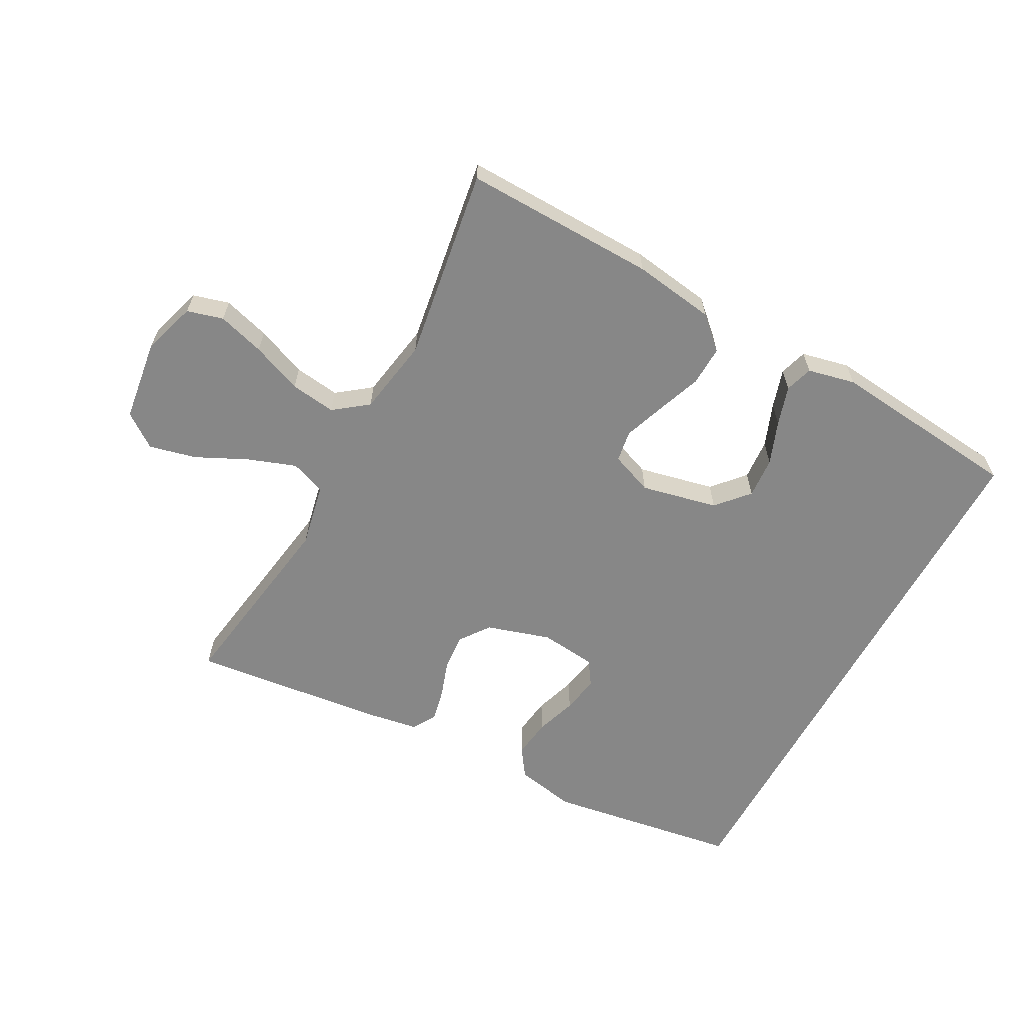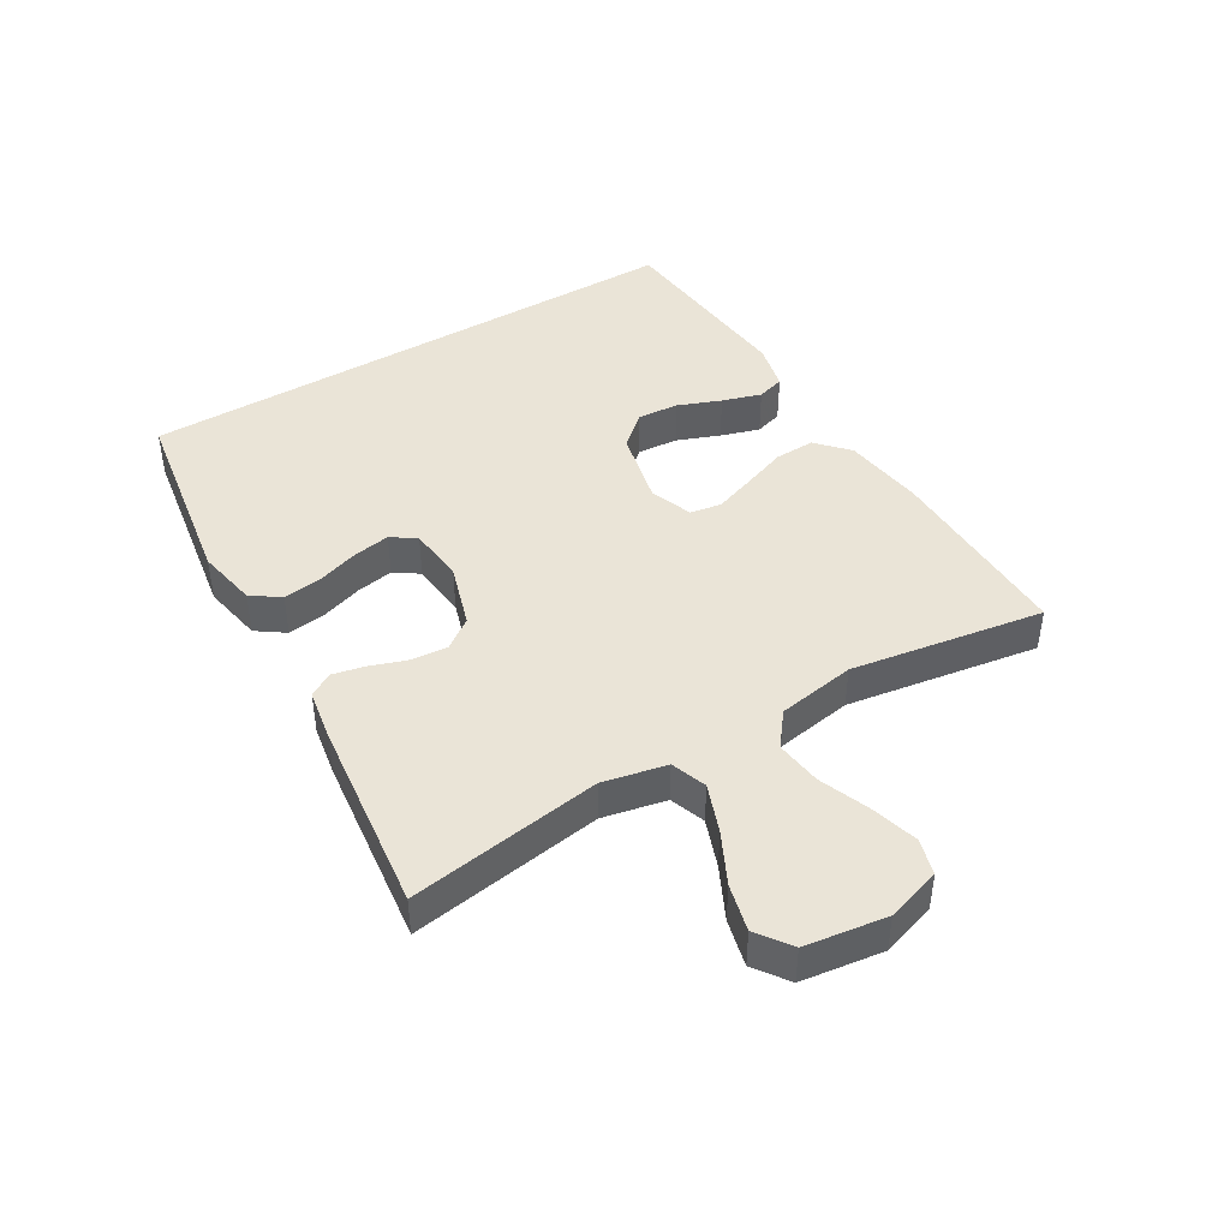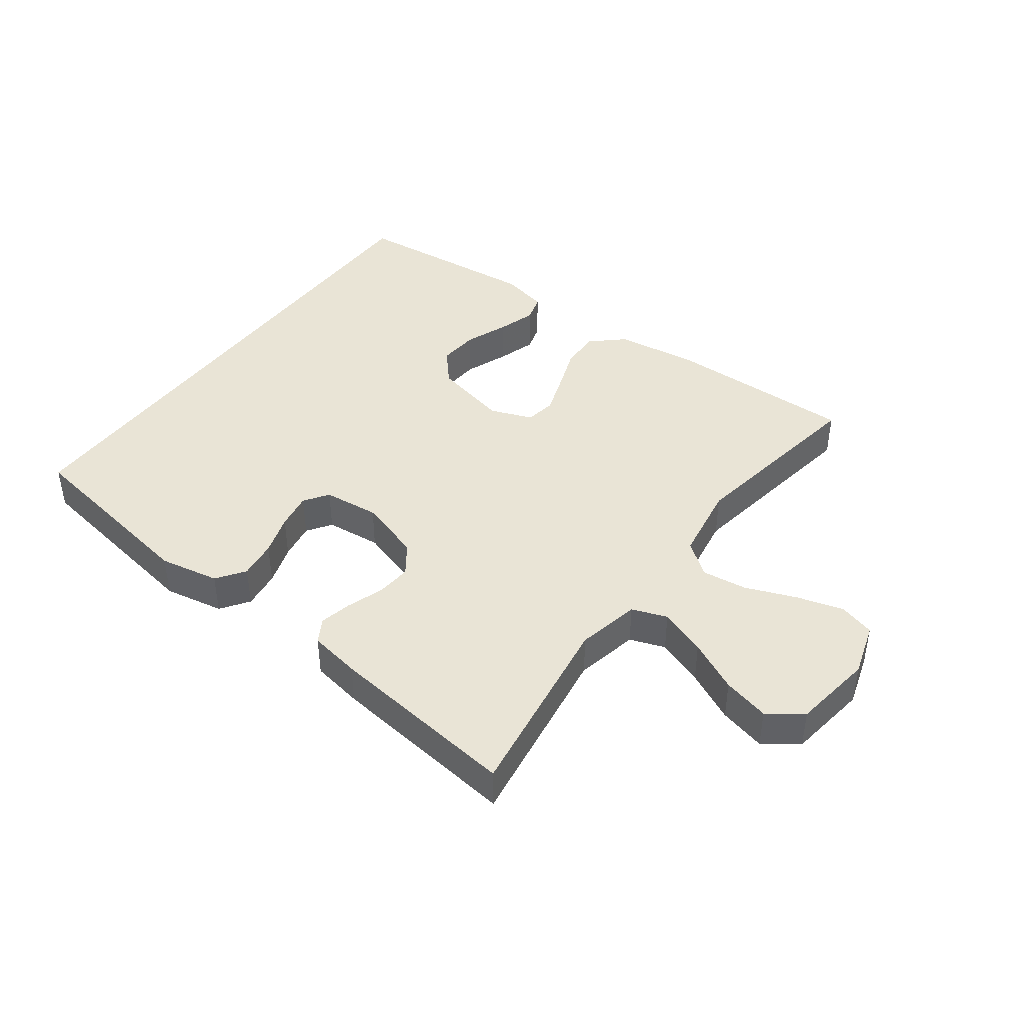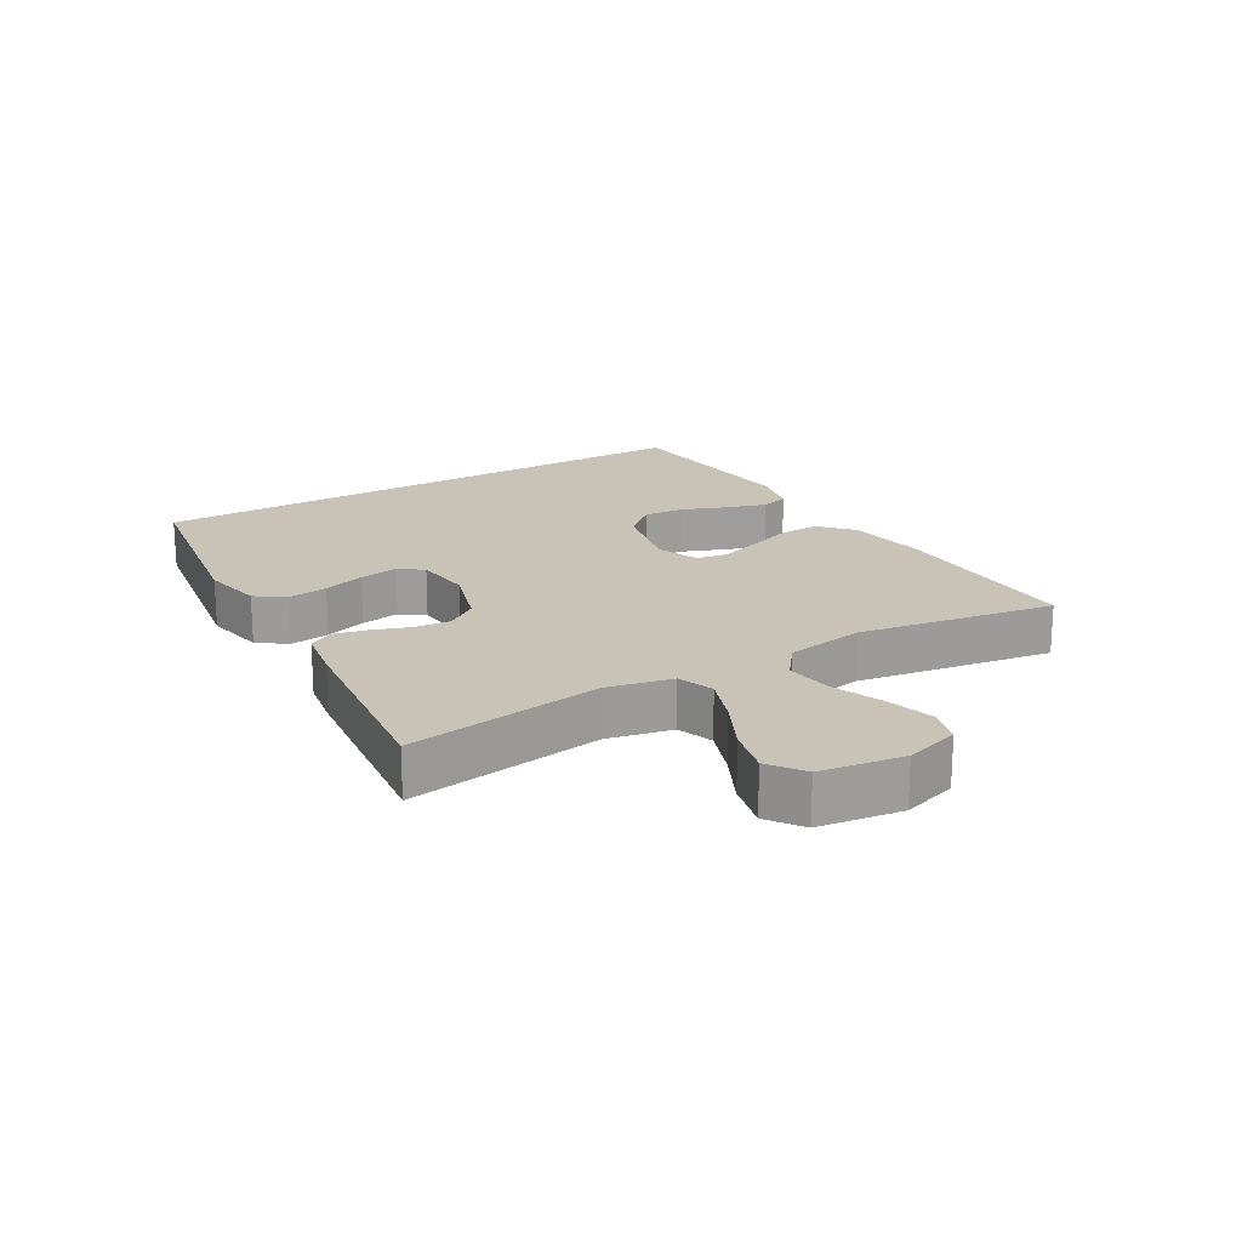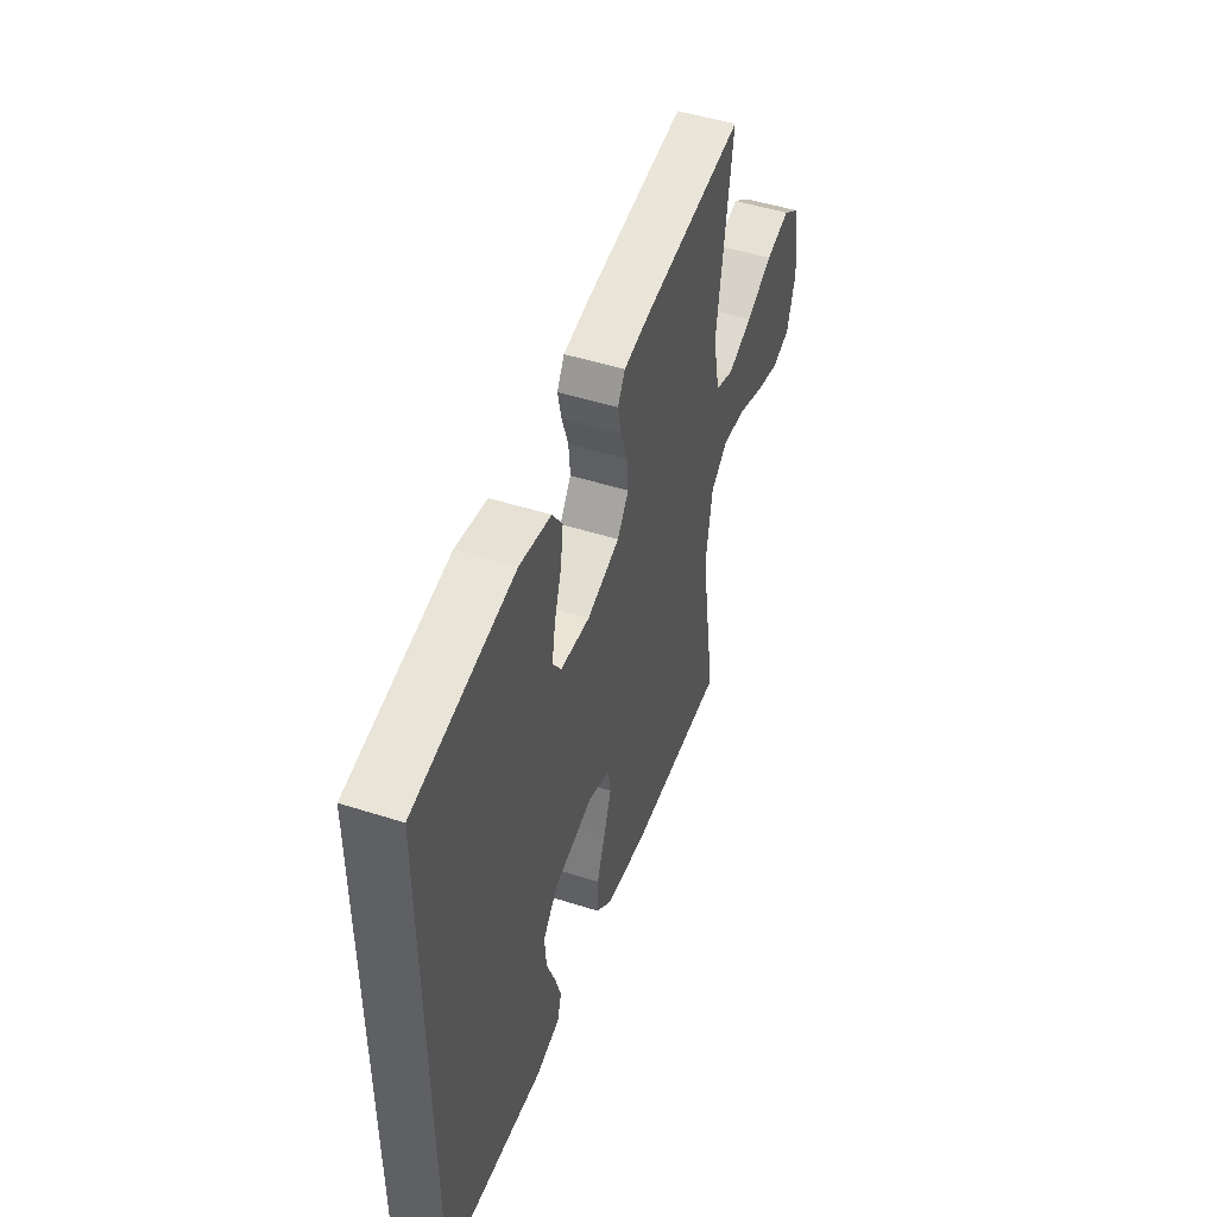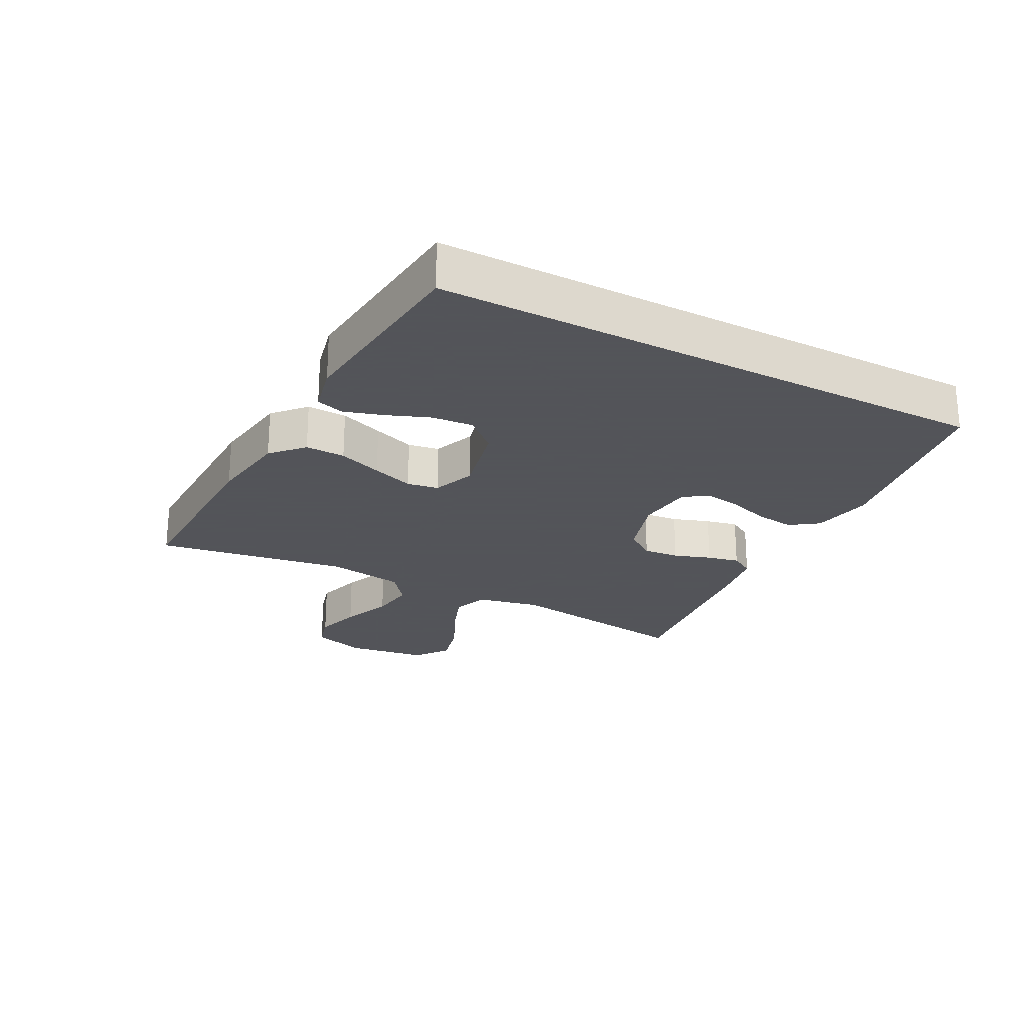
<metadata>
{"format":"obj","ext":"obj","renderer":"f3d","projection":"perspective","resolution":1024,"background":"white","views":[{"elev":-62.5,"azim":151.3,"up":"+Y"},{"elev":43.8,"azim":59.1,"up":"+Y"},{"elev":42.7,"azim":36.5,"up":"+Y"},{"elev":19.4,"azim":59.4,"up":"+Y"},{"elev":48.4,"azim":-70.3,"up":"+Z"},{"elev":-23.9,"azim":-117.8,"up":"+Y"}]}
</metadata>
<code>
v 0.5 0.07 0.5
v 0.455 0.07 0.2
v 0.476 0.07 0.101
v 0.531 0.07 0.081
v 0.605 0.07 0.108
v 0.685 0.07 0.147
v 0.758 0.07 0.165
v 0.811 0.07 0.127
v 0.829 0.07 0
v 0.803 0.07 -0.084
v 0.747 0.07 -0.1
v 0.674 0.07 -0.079
v 0.595 0.07 -0.048
v 0.524 0.07 -0.039
v 0.472 0.07 -0.079
v 0.452 0.07 -0.2
v 0.5 0.07 -0.5
v 0.2 0.07 -0.495
v 0.073 0.07 -0.477
v 0.024 0.07 -0.432
v 0.026 0.07 -0.37
v 0.051 0.07 -0.302
v 0.074 0.07 -0.237
v 0.066 0.07 -0.188
v 0 0.07 -0.163
v -0.119 0.07 -0.19
v -0.163 0.07 -0.24
v -0.158 0.07 -0.304
v -0.132 0.07 -0.371
v -0.113 0.07 -0.432
v -0.126 0.07 -0.475
v -0.2 0.07 -0.492
v -0.5 0.07 -0.463
v -0.5 0.07 0.414
v -0.2 0.07 0.463
v -0.106 0.07 0.445
v -0.075 0.07 0.401
v -0.083 0.07 0.34
v -0.104 0.07 0.276
v -0.114 0.07 0.218
v -0.088 0.07 0.18
v 0 0.07 0.171
v 0.099 0.07 0.202
v 0.133 0.07 0.249
v 0.128 0.07 0.305
v 0.108 0.07 0.363
v 0.097 0.07 0.413
v 0.119 0.07 0.45
v 0.2 0.07 0.464
v 0.5 0 0.5
v 0.455 0 0.2
v 0.476 0 0.101
v 0.531 0 0.081
v 0.605 0 0.108
v 0.685 0 0.147
v 0.758 0 0.165
v 0.811 0 0.127
v 0.829 0 0
v 0.803 0 -0.084
v 0.747 0 -0.1
v 0.674 0 -0.079
v 0.595 0 -0.048
v 0.524 0 -0.039
v 0.472 0 -0.079
v 0.452 0 -0.2
v 0.5 0 -0.5
v 0.2 0 -0.495
v 0.073 0 -0.477
v 0.024 0 -0.432
v 0.026 0 -0.37
v 0.051 0 -0.302
v 0.074 0 -0.237
v 0.066 0 -0.188
v 0 0 -0.163
v -0.119 0 -0.19
v -0.163 0 -0.24
v -0.158 0 -0.304
v -0.132 0 -0.371
v -0.113 0 -0.432
v -0.126 0 -0.475
v -0.2 0 -0.492
v -0.5 0 -0.463
v -0.5 0 0.414
v -0.2 0 0.463
v -0.106 0 0.445
v -0.075 0 0.401
v -0.083 0 0.34
v -0.104 0 0.276
v -0.114 0 0.218
v -0.088 0 0.18
v 0 0 0.171
v 0.099 0 0.202
v 0.133 0 0.249
v 0.128 0 0.305
v 0.108 0 0.363
v 0.097 0 0.413
v 0.119 0 0.45
v 0.2 0 0.464
f 49 1 2
f 48 49 2
f 47 48 2
f 46 47 2
f 45 46 2
f 44 45 2 3
f 43 44 3
f 42 43 3 4
f 41 42 4
f 37 38 39
f 36 37 39
f 35 36 39
f 34 35 39
f 33 34 39
f 33 39 40
f 31 32 33
f 30 31 33
f 29 30 33
f 28 29 33
f 27 28 33
f 33 40 41
f 27 33 41
f 26 27 41
f 20 21 22
f 19 20 22
f 18 19 22
f 17 18 22
f 16 17 22
f 15 16 22 23
f 14 15 23 24
f 11 12 13
f 10 11 13
f 9 10 13
f 8 9 13
f 7 8 13
f 6 7 13
f 5 6 13
f 4 5 13 14
f 41 4 14
f 26 41 14
f 25 26 14
f 14 24 25
f 51 50 98
f 51 98 97
f 51 97 96
f 51 96 95
f 51 95 94
f 52 51 94 93
f 52 93 92
f 53 52 92 91
f 53 91 90
f 88 87 86
f 88 86 85
f 88 85 84
f 88 84 83
f 88 83 82
f 89 88 82
f 82 81 80
f 82 80 79
f 82 79 78
f 82 78 77
f 82 77 76
f 90 89 82
f 90 82 76
f 90 76 75
f 71 70 69
f 71 69 68
f 71 68 67
f 71 67 66
f 71 66 65
f 72 71 65 64
f 73 72 64 63
f 62 61 60
f 62 60 59
f 62 59 58
f 62 58 57
f 62 57 56
f 62 56 55
f 62 55 54
f 63 62 54 53
f 63 53 90
f 63 90 75
f 63 75 74
f 74 73 63
f 1 50 51 2
f 2 51 52 3
f 3 52 53 4
f 4 53 54 5
f 5 54 55 6
f 6 55 56 7
f 7 56 57 8
f 8 57 58 9
f 9 58 59 10
f 10 59 60 11
f 11 60 61 12
f 12 61 62 13
f 13 62 63 14
f 14 63 64 15
f 15 64 65 16
f 16 65 66 17
f 17 66 67 18
f 18 67 68 19
f 19 68 69 20
f 20 69 70 21
f 21 70 71 22
f 22 71 72 23
f 23 72 73 24
f 24 73 74 25
f 25 74 75 26
f 26 75 76 27
f 27 76 77 28
f 28 77 78 29
f 29 78 79 30
f 30 79 80 31
f 31 80 81 32
f 32 81 82 33
f 33 82 83 34
f 34 83 84 35
f 35 84 85 36
f 36 85 86 37
f 37 86 87 38
f 38 87 88 39
f 39 88 89 40
f 40 89 90 41
f 41 90 91 42
f 42 91 92 43
f 43 92 93 44
f 44 93 94 45
f 45 94 95 46
f 46 95 96 47
f 47 96 97 48
f 48 97 98 49
f 49 98 50 1

</code>
